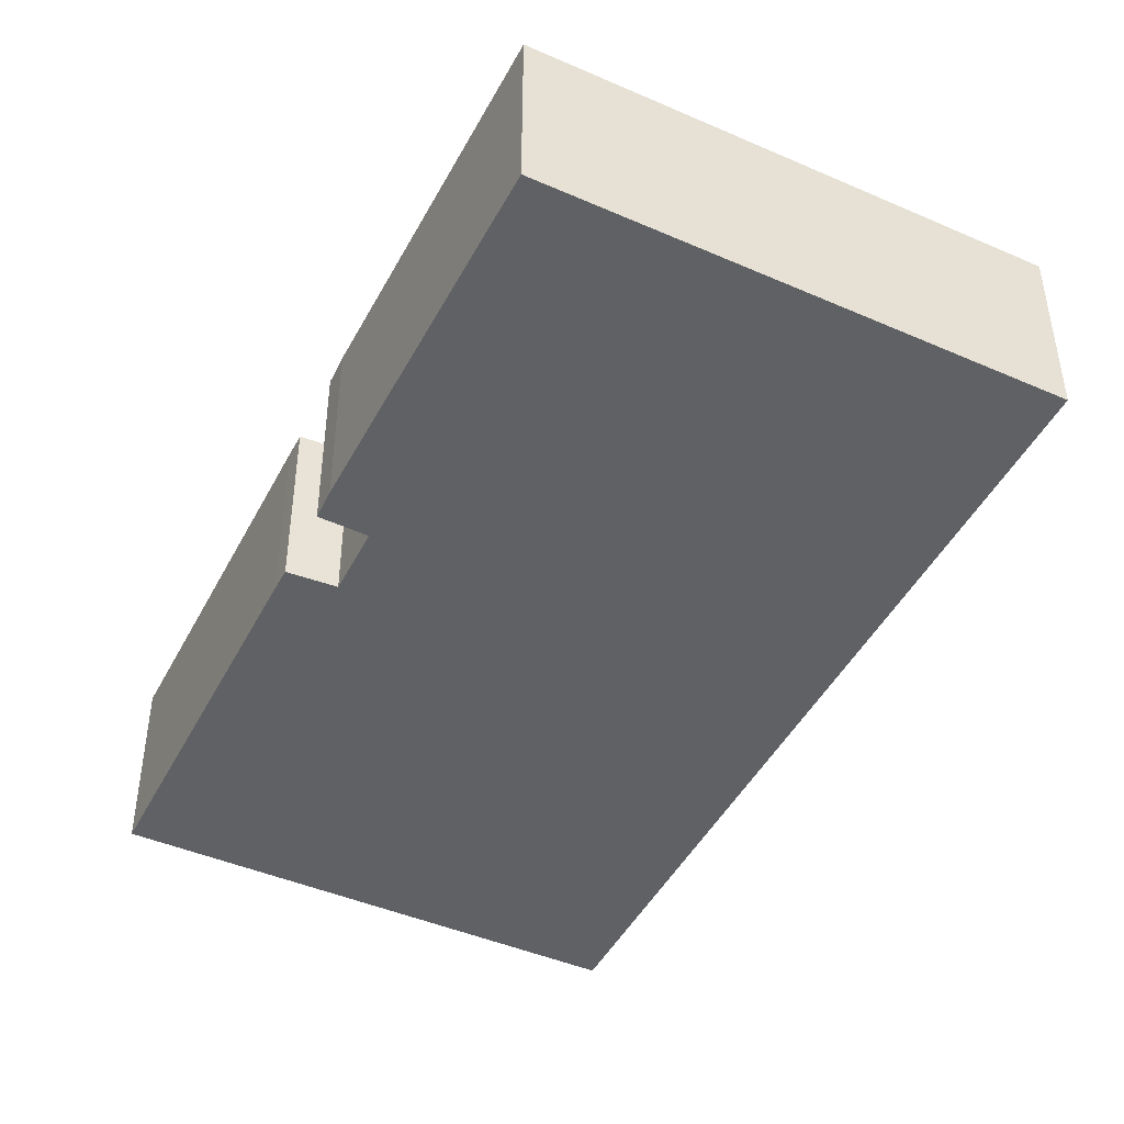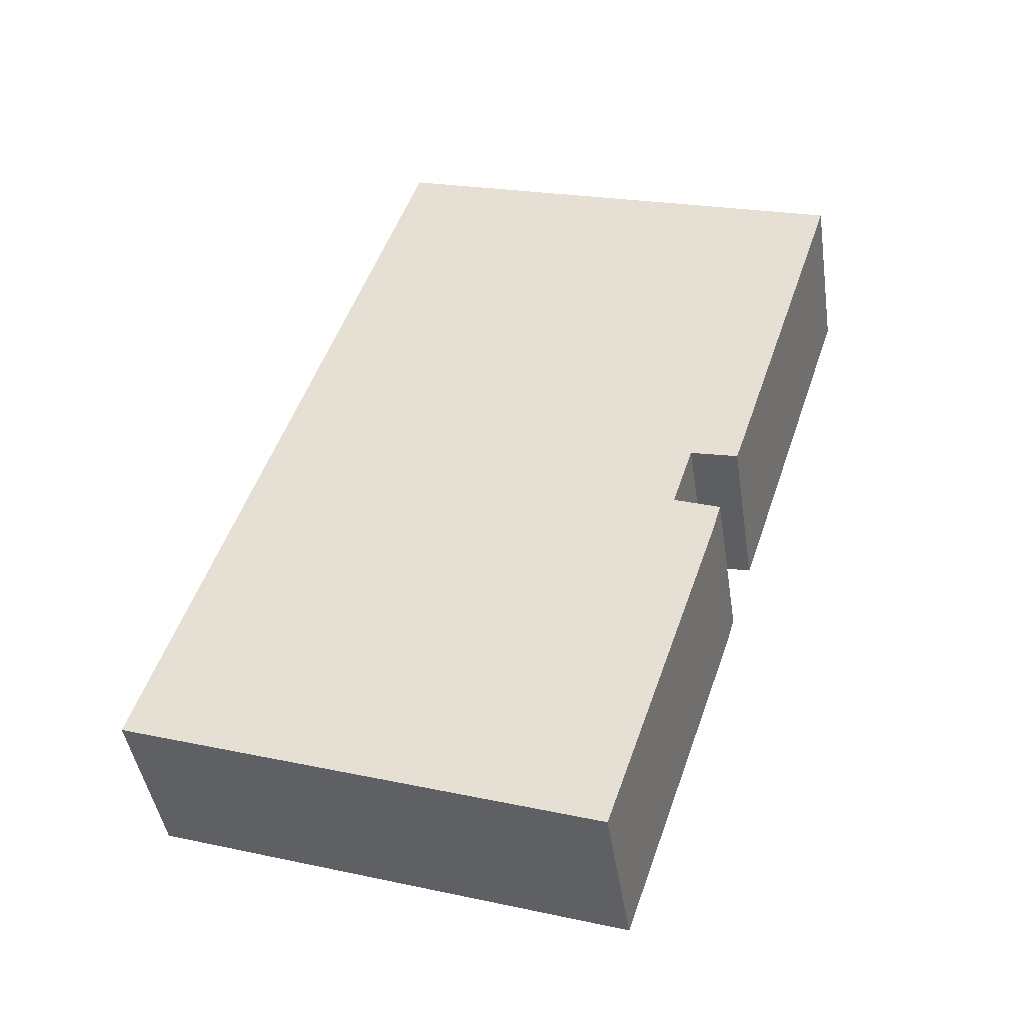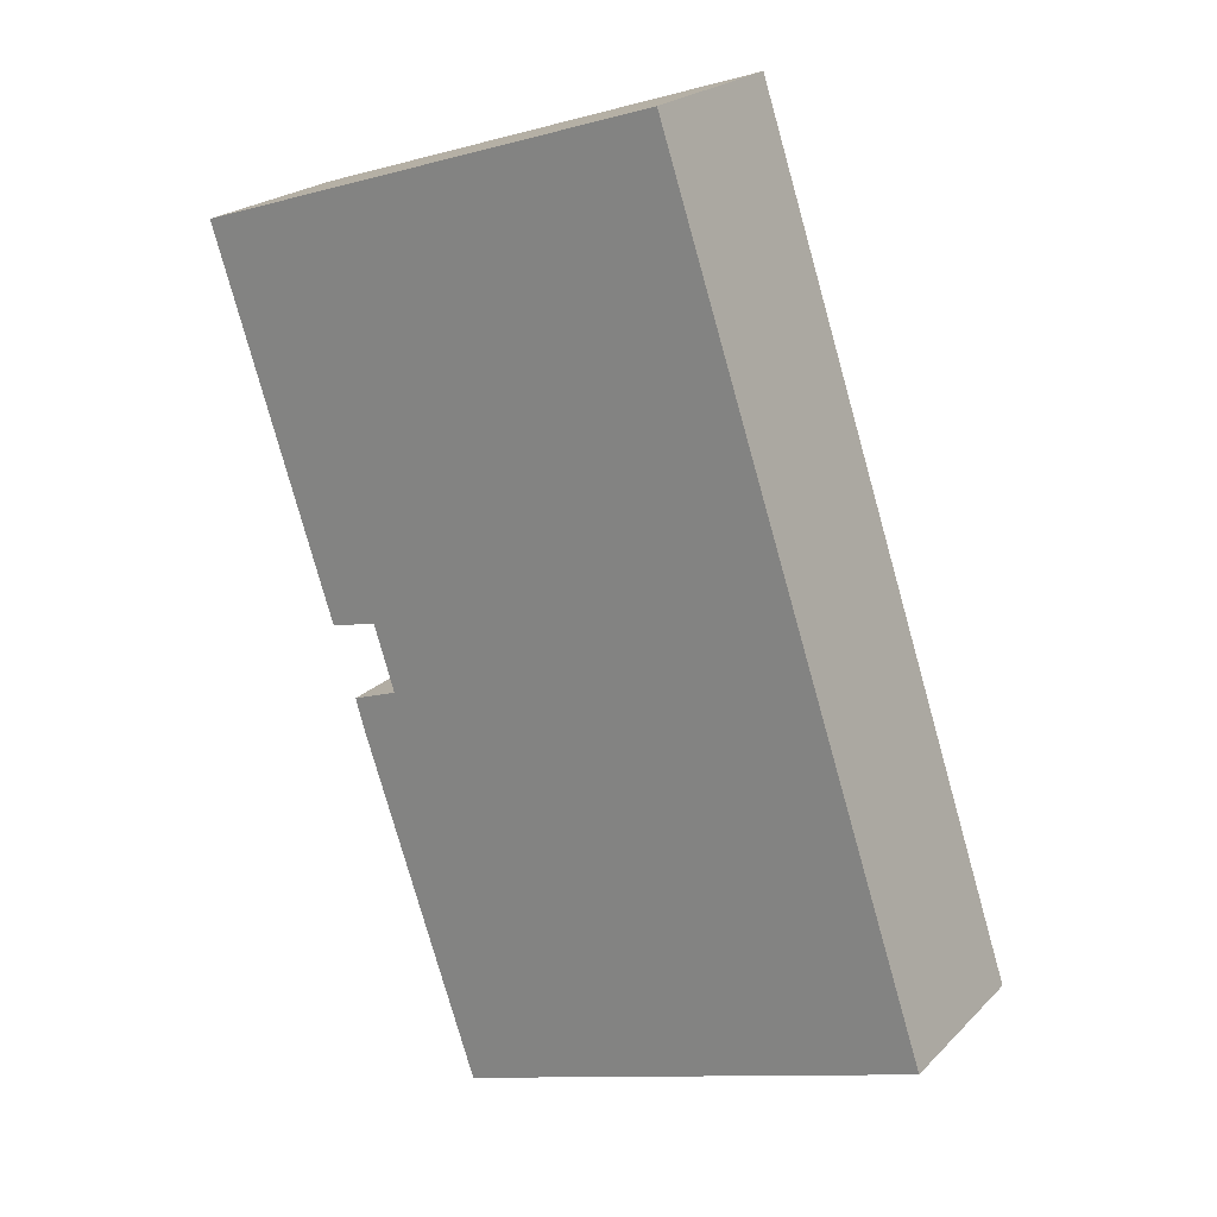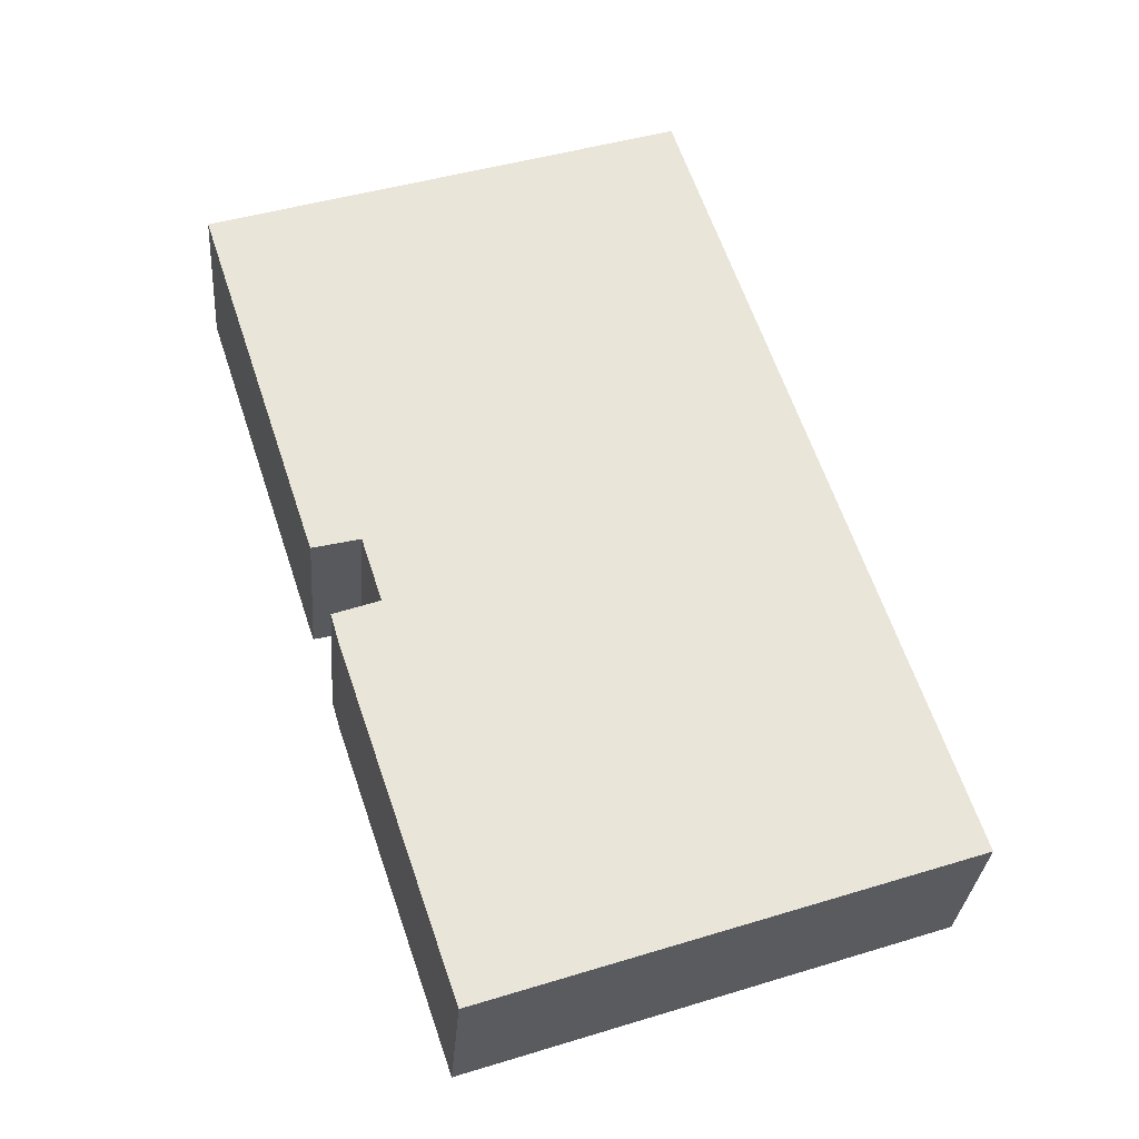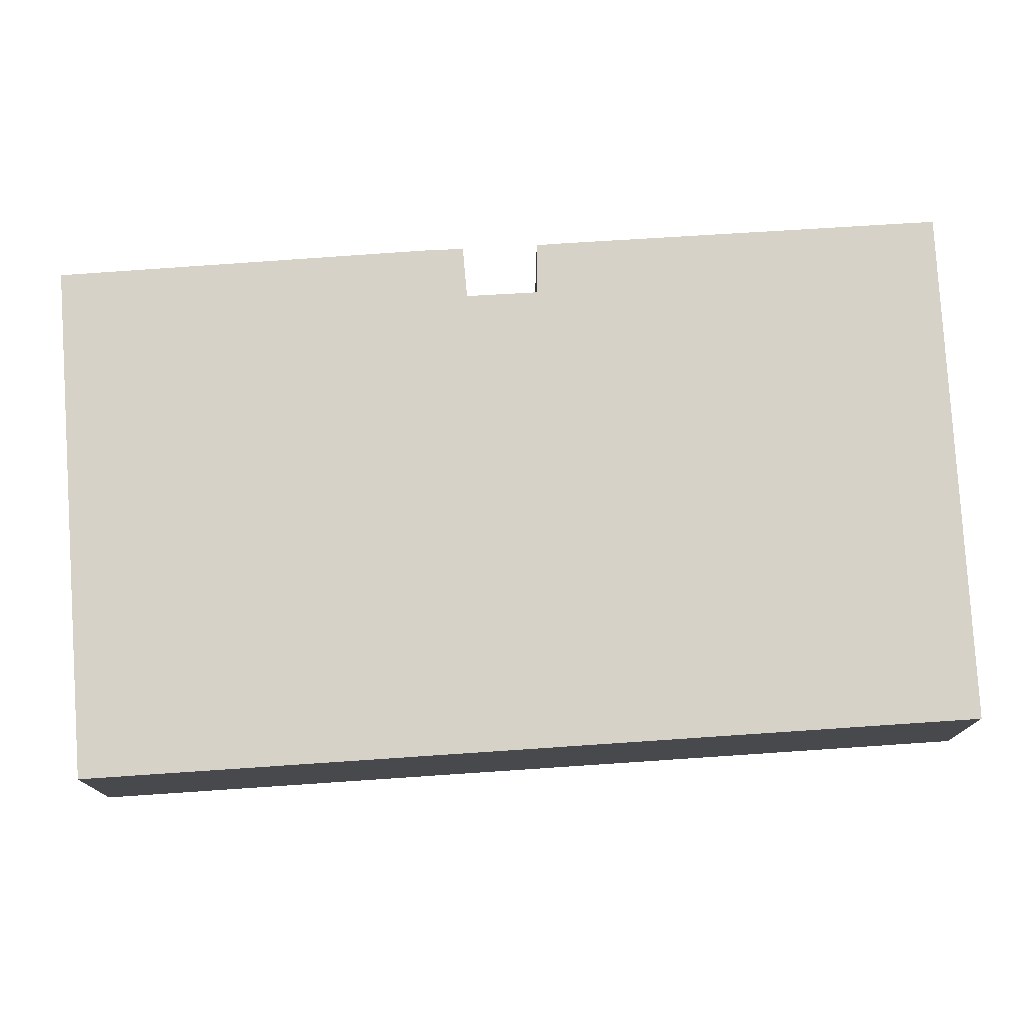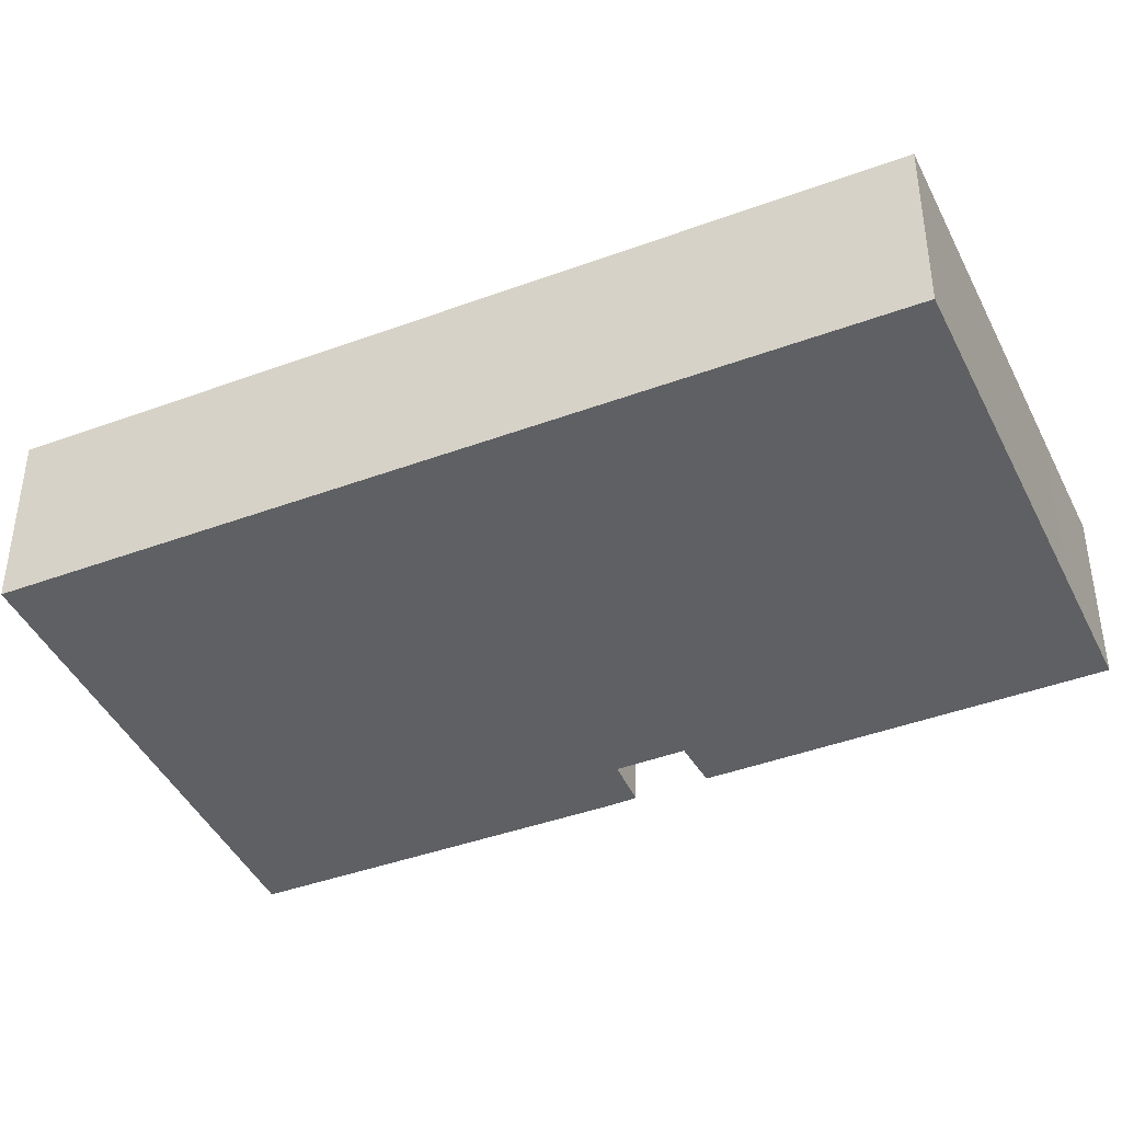
<metadata>
{"format":"obj","ext":"obj","renderer":"f3d","projection":"perspective","resolution":1024,"background":"white","views":[{"elev":-45.9,"azim":171.9,"up":"+Y"},{"elev":-43.8,"azim":8.5,"up":"+Z"},{"elev":22.1,"azim":-148.3,"up":"+Z"},{"elev":-30.3,"azim":175.7,"up":"+Z"},{"elev":77.7,"azim":-75.4,"up":"+Y"},{"elev":-42.2,"azim":-47.6,"up":"+Y"}]}
</metadata>
<code>
v  14.96 4.294 16.9
v  0 4.294 2.629e-16
v  6.541 4.294 19.61
v  17.94 4.294 15.94
v  17.92 4.294 15.9
v  13.84 4.294 7.207
v  15.16 4.294 7.466
v  14.98 4.294 6.917
v  14.92 4.294 6.932
v  13.33 4.294 5.632
v  14.44 4.294 5.234
v  14.23 4.294 4.531
v  11.39 4.294 -3.864
v  14.98 -4.235e-16 6.917
v  13.84 -4.413e-16 7.207
v  14.92 -4.245e-16 6.932
v  11.39 2.366e-16 -3.864
v  0 0 0
v  13.33 -3.449e-16 5.632
v  14.44 -3.205e-16 5.234
v  14.23 -2.774e-16 4.531
v  15.16 -4.572e-16 7.466
v  17.94 -9.763e-16 15.94
v  17.92 -9.734e-16 15.9
v  6.541 -1.201e-15 19.61
v  14.96 -1.035e-15 16.9
g defaultobject
f 1 2 3
f 2 1 4
f 2 4 5
f 2 5 6
f 6 5 7
f 6 7 8
f 6 8 9
f 2 6 10
f 2 10 11
f 2 11 12
f 2 12 13
f 14 9 8
f 9 14 6
f 6 14 15
f 15 14 16
f 17 2 13
f 2 17 18
f 15 10 6
f 10 15 19
f 20 12 11
f 12 20 21
f 21 13 12
f 13 21 17
f 22 7 5
f 7 22 8
f 8 22 14
f 23 5 4
f 5 23 24
f 5 24 22
f 19 11 10
f 11 19 20
f 25 1 3
f 1 25 26
f 1 26 4
f 4 26 23
f 18 3 2
f 3 18 25
f 18 26 25
f 26 18 23
f 23 18 24
f 24 18 15
f 24 15 22
f 15 18 19
f 19 18 20
f 20 18 21
f 21 18 17
f 15 14 22
f 14 15 16

</code>
